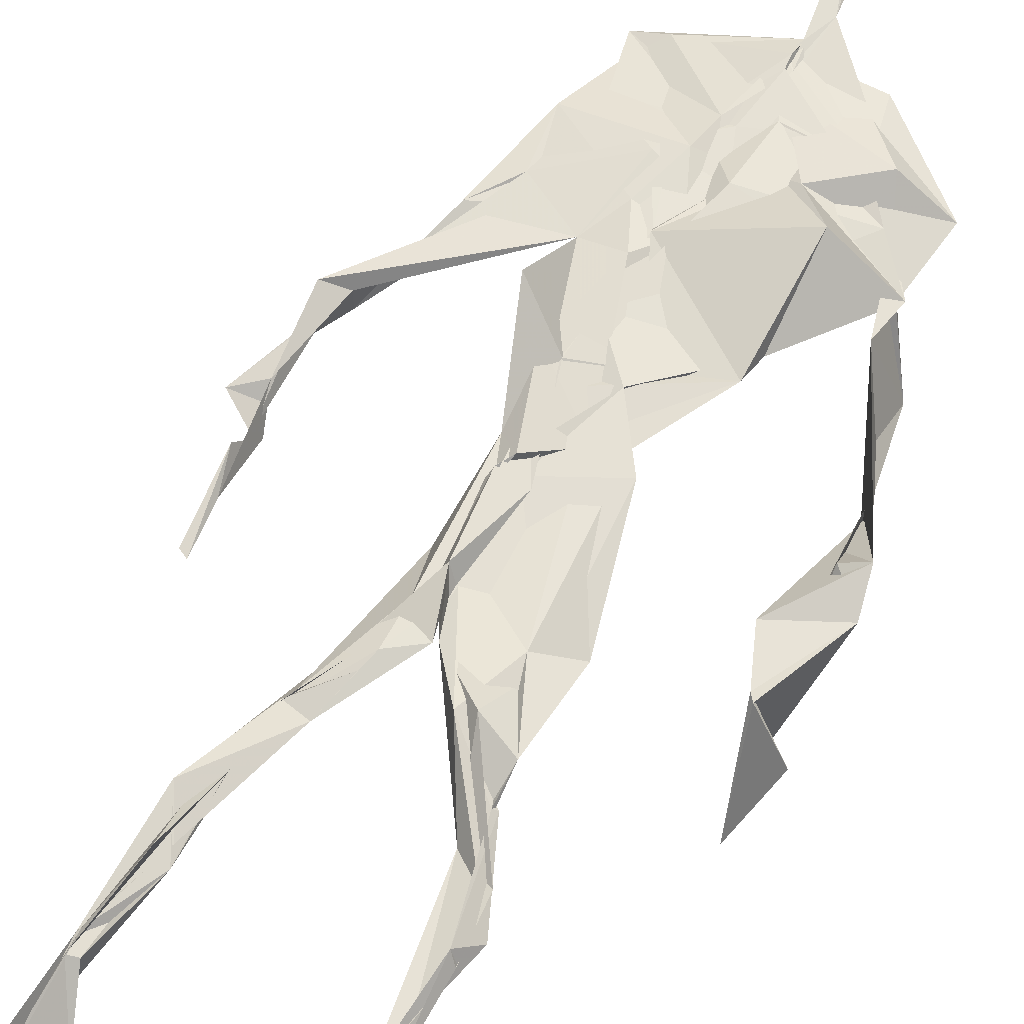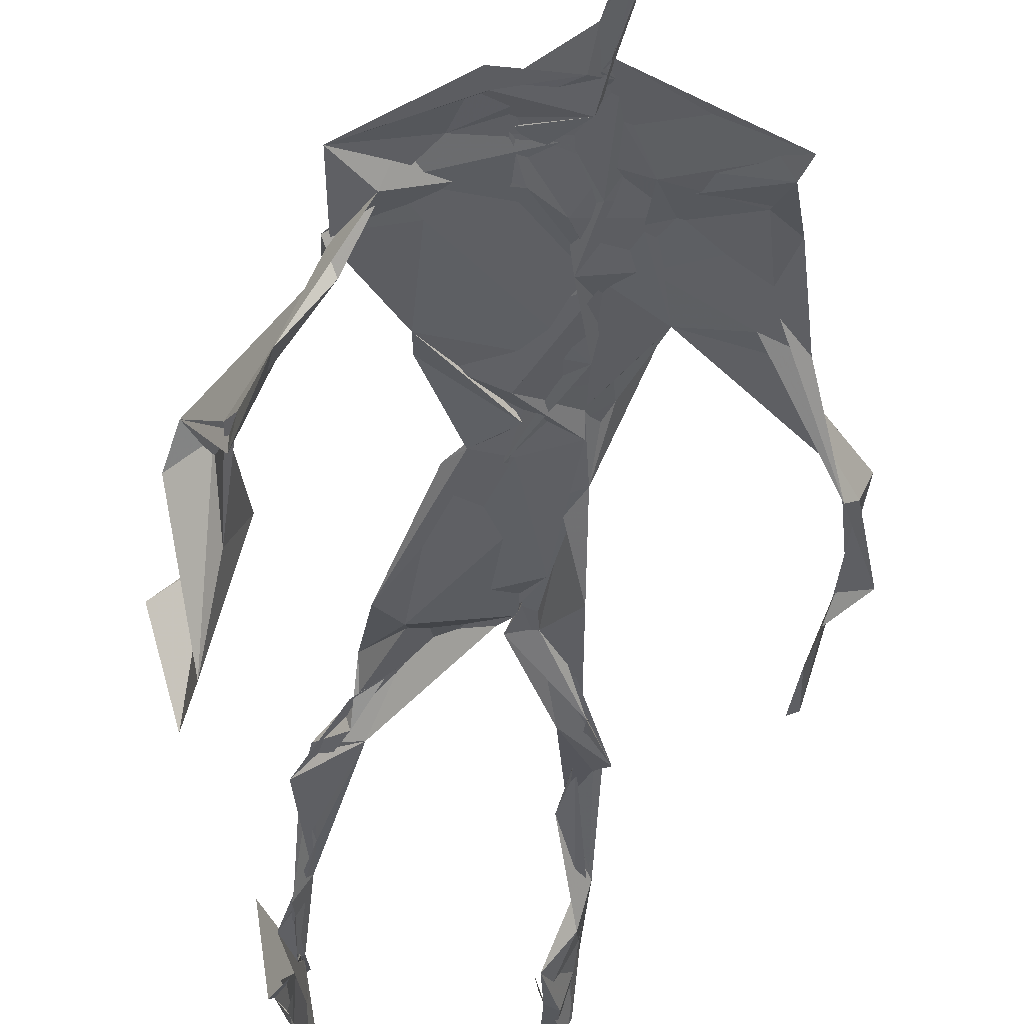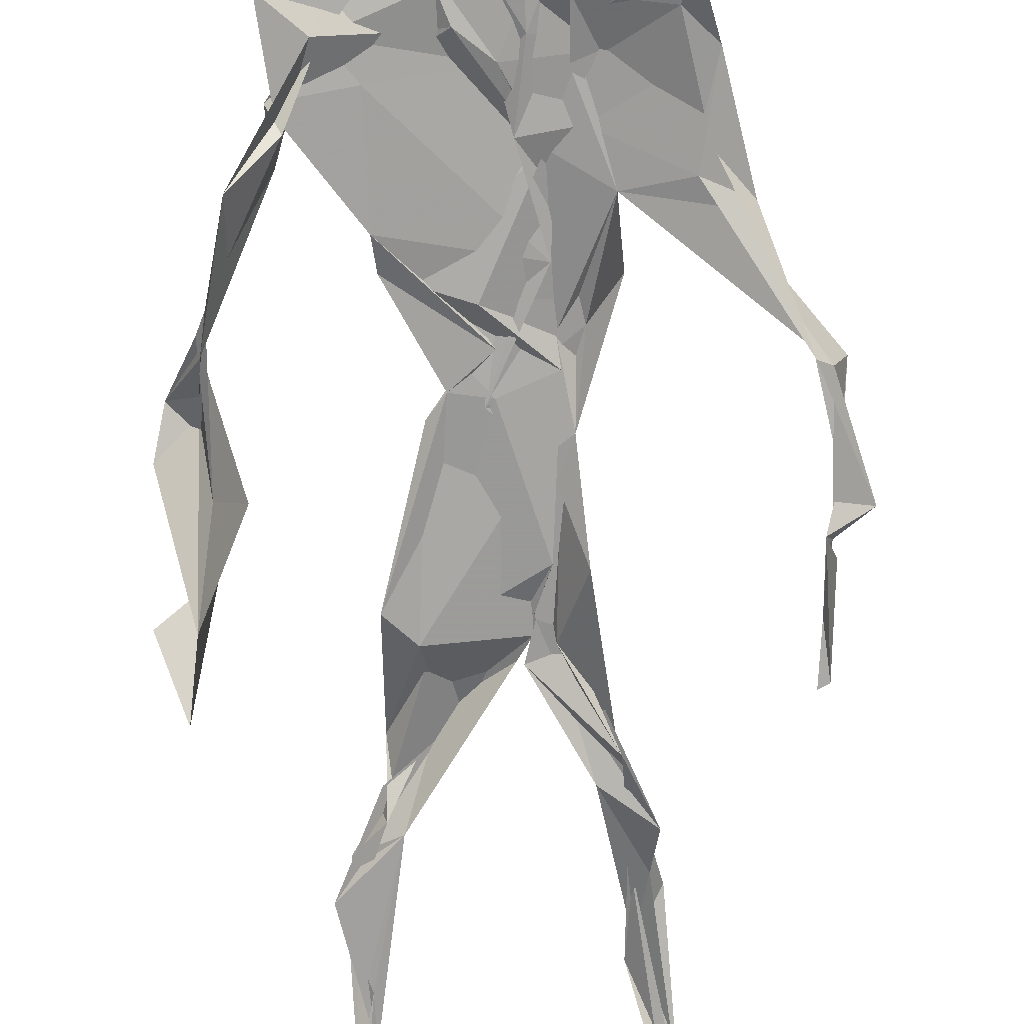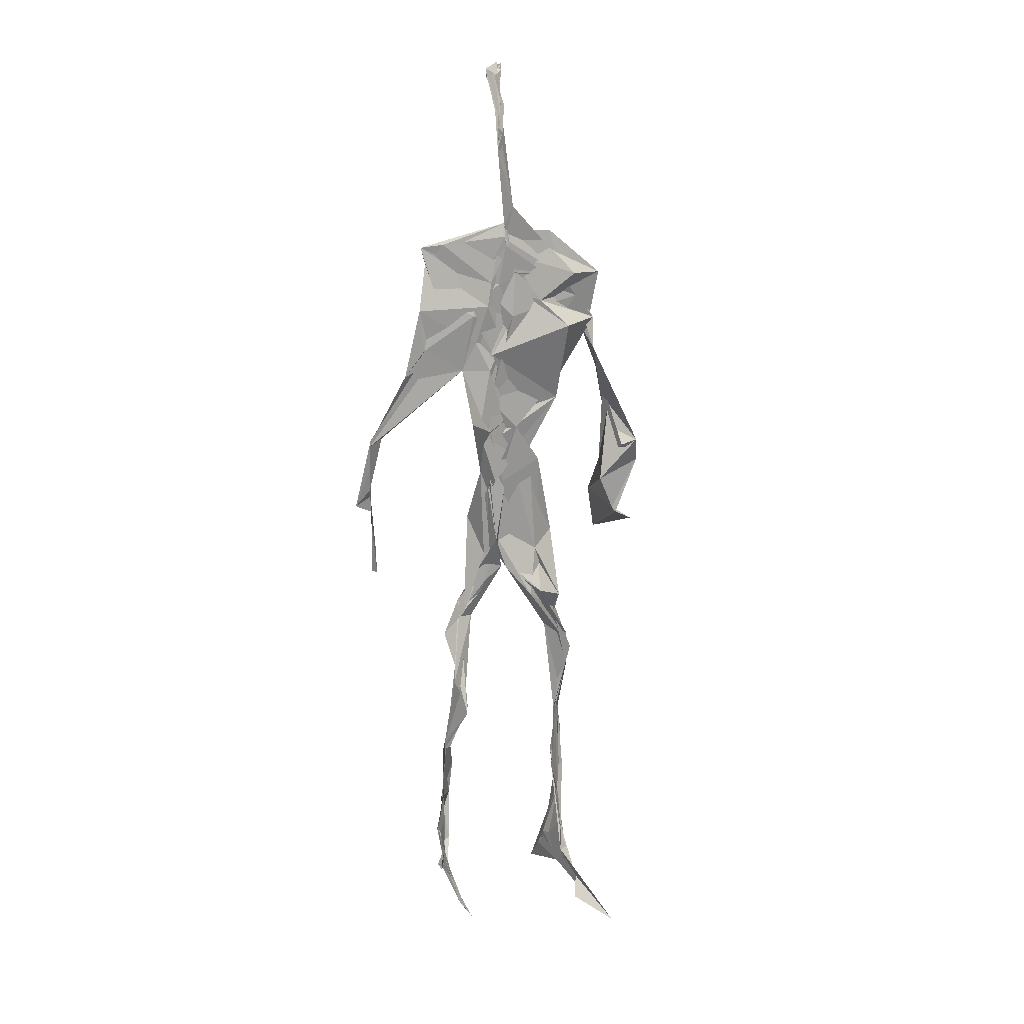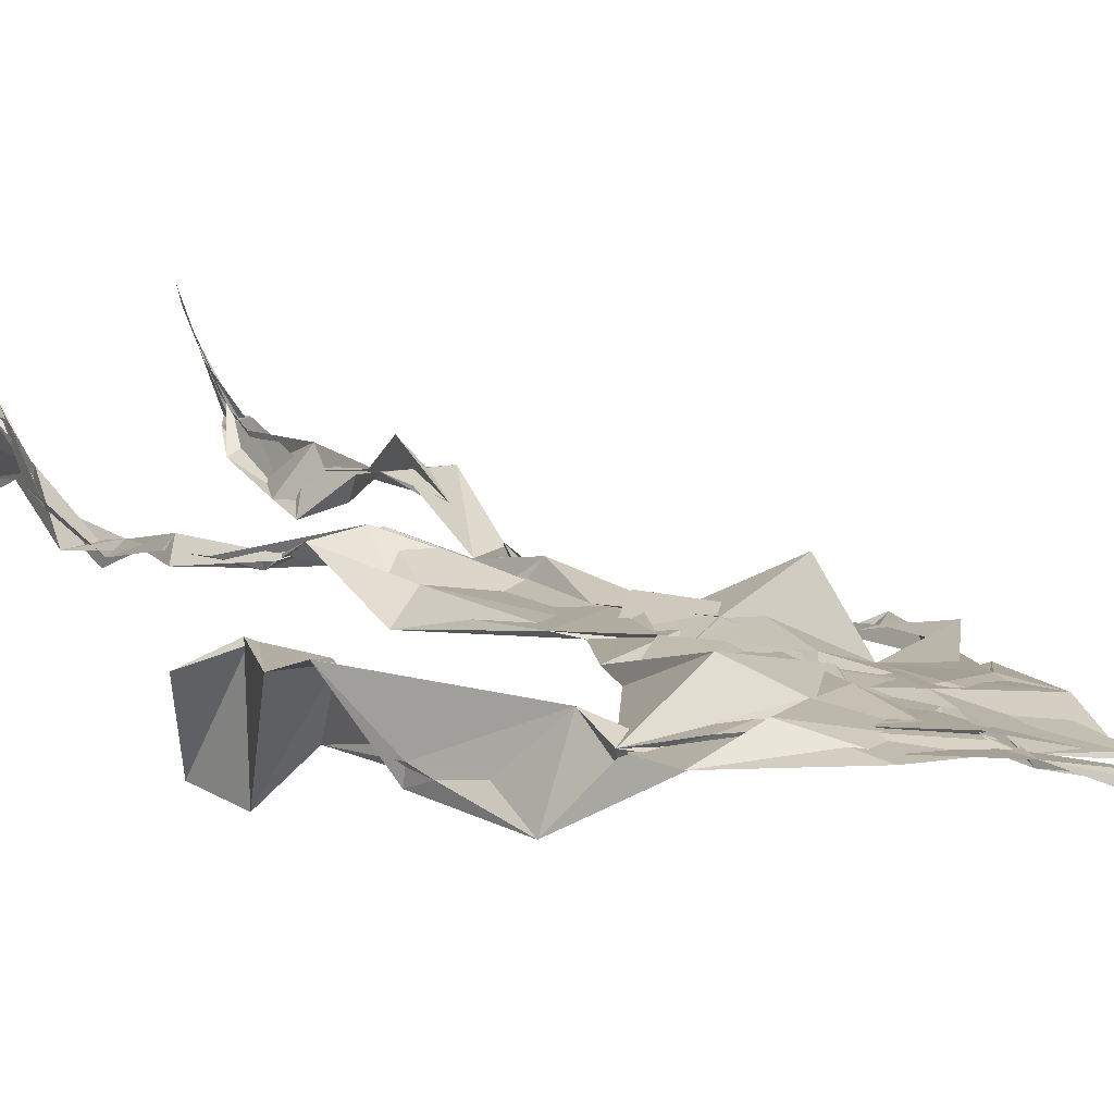
<metadata>
{"format":"obj","ext":"obj","renderer":"f3d","projection":"perspective","resolution":1024,"background":"white","views":[{"elev":60.8,"azim":27.9,"up":"+Z"},{"elev":-38.9,"azim":172.7,"up":"+Z"},{"elev":-69.1,"azim":-179.3,"up":"+Z"},{"elev":19.4,"azim":-24.0,"up":"+Y"},{"elev":12.6,"azim":146.6,"up":"+Z"}]}
</metadata>
<code>
v 0.4395 0.233 0.4677
v 0.5532 0.3594 0.4765
v 0.4813 0.5073 0.4869
v 0.5035 0.7524 0.4841
v 0.4185 0.6832 0.4778
v 0.3805 0.4265 0.4515
v 0.5719 0.2248 0.4619
v 0.5702 0.3083 0.4771
v 0.541 0.7364 0.4859
v 0.5215 0.3974 0.497
v 0.4699 0.4744 0.4626
v 0.4421 0.3584 0.4688
v 0.4905 0.8454 0.4908
v 0.4935 0.7033 0.4859
v 0.4847 0.4707 0.4788
v 0.563 0.08325 0.5176
v 0.5908 0.6334 0.4865
v 0.4248 0.7388 0.4666
v 0.4352 0.2508 0.4839
v 0.4835 0.4369 0.4778
v 0.552 0.1464 0.4754
v 0.6169 0.5099 0.4496
v 0.4366 0.253 0.4852
v 0.495 0.8709 0.4788
v 0.4967 0.8705 0.4817
v 0.5541 0.09449 0.4931
v 0.5864 0.653 0.4653
v 0.4347 0.1881 0.4756
v 0.5565 0.1287 0.5034
v 0.446 0.3309 0.4857
v 0.5544 0.6076 0.4828
v 0.5106 0.5652 0.4867
v 0.5523 0.3712 0.4851
v 0.455 0.5811 0.5133
v 0.4829 0.6231 0.4888
v 0.5027 0.7309 0.4828
v 0.5613 0.2616 0.4722
v 0.5107 0.536 0.4818
v 0.3753 0.5603 0.4577
v 0.4306 0.1337 0.4791
v 0.4497 0.2879 0.5072
v 0.5462 0.354 0.4755
v 0.5005 0.7643 0.4812
v 0.5673 0.2558 0.464
v 0.4935 0.8409 0.4897
v 0.4289 0.7238 0.4664
v 0.4752 0.5245 0.4829
v 0.552 0.5903 0.4865
v 0.4345 0.1387 0.4828
v 0.4881 0.887 0.4715
v 0.5535 0.7085 0.49
v 0.5619 0.08147 0.5252
v 0.5567 0.6668 0.4853
v 0.5067 0.5397 0.4823
v 0.5569 0.1921 0.4723
v 0.4304 0.1115 0.4831
v 0.5609 0.205 0.4599
v 0.4323 0.1923 0.4862
v 0.4328 0.1234 0.4803
v 0.4228 0.646 0.4777
v 0.434 0.08998 0.5197
v 0.4874 0.457 0.4923
v 0.4356 0.2413 0.4822
v 0.4917 0.4452 0.4831
v 0.4708 0.65 0.485
v 0.4581 0.3827 0.4804
v 0.5581 0.09026 0.5033
v 0.4761 0.6726 0.4855
v 0.454 0.3779 0.4776
v 0.4842 0.8955 0.479
v 0.4928 0.4382 0.4833
v 0.468 0.3761 0.4739
v 0.432 0.1458 0.4674
v 0.5755 0.6882 0.4775
v 0.5536 0.4528 0.4716
v 0.4759 0.703 0.4815
v 0.4576 0.392 0.4671
v 0.3828 0.5644 0.4672
v 0.3726 0.4785 0.4623
v 0.5659 0.08196 0.5174
v 0.5658 0.7094 0.4957
v 0.4289 0.11 0.4757
v 0.3779 0.4892 0.4473
v 0.5328 0.6859 0.4925
v 0.5523 0.135 0.5056
v 0.5592 0.2583 0.4711
v 0.4806 0.5503 0.4851
v 0.4826 0.5643 0.4895
v 0.4529 0.2122 0.4582
v 0.4366 0.1929 0.4745
v 0.4861 0.6405 0.4861
v 0.5047 0.8981 0.4659
v 0.5029 0.7393 0.4872
v 0.3826 0.565 0.4515
v 0.5716 0.6861 0.4856
v 0.4966 0.4257 0.4829
v 0.5129 0.579 0.4811
v 0.4342 0.6996 0.4747
v 0.4386 0.08397 0.5404
v 0.5011 0.8632 0.481
v 0.4991 0.5055 0.4849
v 0.4047 0.6222 0.4742
v 0.5602 0.2845 0.4711
v 0.4981 0.6458 0.4829
v 0.4344 0.1004 0.5082
v 0.4344 0.1151 0.4812
v 0.5054 0.6731 0.4908
v 0.4987 0.7471 0.4881
v 0.4961 0.8937 0.4682
v 0.4919 0.897 0.4756
v 0.4874 0.5147 0.4906
v 0.4644 0.6797 0.4853
v 0.6081 0.6364 0.4437
v 0.5437 0.08262 0.452
v 0.4707 0.5666 0.4922
v 0.5061 0.5599 0.4828
v 0.5681 0.3427 0.4808
v 0.5563 0.0985 0.4984
v 0.557 0.1768 0.4847
v 0.4953 0.7473 0.4856
v 0.369 0.5595 0.4727
v 0.5903 0.6607 0.4767
v 0.4393 0.1771 0.4611
v 0.4417 0.243 0.4819
v 0.5009 0.8912 0.4722
v 0.4903 0.8266 0.4914
v 0.4541 0.335 0.4882
v 0.508 0.7507 0.4835
v 0.4788 0.4412 0.4819
v 0.5532 0.07672 0.5387
v 0.4995 0.4257 0.4869
v 0.4857 0.8923 0.4761
v 0.5549 0.3726 0.483
v 0.5318 0.7152 0.4889
v 0.597 0.7056 0.4816
v 0.4564 0.2877 0.492
v 0.5661 0.1974 0.4778
v 0.5549 0.6629 0.5066
v 0.6221 0.4678 0.4158
v 0.3575 0.5001 0.4627
v 0.509 0.7131 0.4876
v 0.6239 0.5331 0.485
v 0.5307 0.4005 0.4995
v 0.5442 0.1047 0.4684
v 0.6424 0.5146 0.4805
v 0.4434 0.1356 0.4712
v 0.4301 0.1506 0.4748
v 0.5488 0.1183 0.5124
v 0.6441 0.4489 0.4673
v 0.5732 0.06985 0.582
v 0.4368 0.08568 0.5307
v 0.6375 0.5378 0.4892
v 0.6175 0.587 0.4542
v 0.6211 0.4629 0.4801
v 0.5004 0.7592 0.4847
v 0.4843 0.5947 0.4855
v 0.3719 0.5134 0.4618
v 0.4928 0.687 0.4837
v 0.4583 0.6243 0.4814
v 0.4945 0.8899 0.4756
v 0.3782 0.4936 0.4467
v 0.4476 0.1825 0.4613
v 0.4314 0.1363 0.4884
v 0.5939 0.6618 0.4787
v 0.4528 0.2971 0.4937
v 0.3753 0.4292 0.4522
v 0.4856 0.7051 0.4865
v 0.4327 0.1169 0.4915
v 0.4399 0.3194 0.4988
v 0.4922 0.5096 0.4839
v 0.4439 0.7412 0.4734
v 0.5678 0.2532 0.459
v 0.566 0.3118 0.4842
v 0.5567 0.174 0.4869
v 0.4957 0.8406 0.4895
v 0.4861 0.6378 0.4877
v 0.5533 0.3913 0.4938
v 0.5539 0.144 0.5011
v 0.5258 0.5424 0.4824
v 0.3784 0.4562 0.4547
v 0.605 0.4985 0.4772
v 0.6269 0.4279 0.4191
v 0.3752 0.4895 0.4543
v 0.4342 0.1118 0.4997
v 0.5613 0.09056 0.523
v 0.5446 0.7492 0.4854
v 0.5755 0.3239 0.4741
v 0.6177 0.4675 0.4787
v 0.5458 0.1216 0.4765
v 0.4676 0.6756 0.4868
v 0.5622 0.1764 0.4784
v 0.6196 0.5696 0.4476
v 0.5319 0.4396 0.4836
v 0.6219 0.575 0.4587
v 0.5344 0.5304 0.4843
v 0.4309 0.1113 0.491
v 0.4926 0.8908 0.4838
v 0.5216 0.6895 0.4847
v 0.479 0.4132 0.483
v 0.5026 0.894 0.472
v 0.5385 0.4376 0.4746
v 0.4289 0.109 0.4863
v 0.4948 0.9012 0.4797
v 0.4271 0.6318 0.4759
v 0.5042 0.6754 0.4846
v 0.5636 0.2478 0.4662
v 0.5069 0.774 0.4872
v 0.4815 0.6838 0.4881
v 0.4995 0.7386 0.4879
v 0.5523 0.08918 0.5168
v 0.5661 0.08767 0.507
v 0.5589 0.07406 0.548
v 0.6133 0.4772 0.4431
v 0.6121 0.5095 0.4736
v 0.6107 0.5545 0.4569
v 0.5547 0.08543 0.525
v 0.5433 0.0751 0.5463
v 0.5544 0.09235 0.4988
v 0.5552 0.0709 0.5603
v 0.5615 0.07283 0.5553
v 0.5426 0.08037 0.5299
v 0.6145 0.4946 0.4705
v 0.6077 0.4865 0.4733
v 0.6229 0.5194 0.4834
v 0.6145 0.5307 0.4717
v 0.6281 0.5684 0.4666
v 0.6306 0.5704 0.4822
v 0.6132 0.5262 0.4759
v 0.5497 0.07606 0.5443
v 0.5523 0.0871 0.5042
v 0.5505 0.0755 0.5399
v 0.6284 0.5587 0.4728
v 0.6047 0.6017 0.4698
f 23 165 30
f 135 74 122
f 174 29 55
f 6 166 180
f 97 87 48
f 108 43 155
f 32 116 195
f 151 61 184
f 128 51 120
f 27 95 122
f 119 144 21
f 133 187 173
f 49 196 73
f 156 53 31
f 101 88 47
f 48 176 97
f 31 48 116
f 112 205 14
f 1 19 58
f 97 91 88
f 153 22 194
f 59 61 40
f 64 129 199
f 69 169 136
f 128 120 207
f 17 194 152
f 17 113 74
f 190 159 68
f 90 23 28
f 180 166 83
f 81 84 74
f 80 148 150
f 179 75 195
f 160 109 203
f 11 129 47
f 127 136 124
f 107 95 53
f 99 151 105
f 191 172 55
f 25 207 45
f 149 182 154
f 35 115 159
f 94 78 60
f 118 52 26
f 68 159 91
f 22 142 139
f 14 205 134
f 38 32 3
f 53 156 107
f 100 160 70
f 208 46 167
f 201 170 195
f 110 126 25
f 173 8 33
f 39 121 183
f 85 67 178
f 39 183 140
f 3 170 62
f 39 204 121
f 131 10 15
f 117 8 103
f 142 22 153
f 181 188 145
f 169 165 19
f 140 161 157
f 155 13 45
f 99 105 61
f 195 116 179
f 57 178 119
f 177 193 33
f 83 79 161
f 160 203 70
f 97 88 87
f 118 67 16
f 171 93 167
f 12 77 30
f 178 67 144
f 62 71 131
f 62 20 3
f 166 79 83
f 208 104 65
f 39 94 204
f 207 120 4
f 21 7 119
f 171 46 18
f 47 88 34
f 94 140 78
f 44 57 37
f 147 90 40
f 121 159 78
f 93 4 120
f 134 84 36
f 43 175 13
f 119 7 57
f 11 66 129
f 55 29 148
f 189 21 114
f 12 30 72
f 125 50 132
f 20 66 11
f 54 48 87
f 89 124 1
f 155 45 4
f 195 75 201
f 109 92 197
f 137 85 57
f 105 151 196
f 120 158 167
f 155 43 13
f 44 8 173
f 145 152 181
f 205 176 198
f 26 114 118
f 154 182 139
f 66 77 12
f 187 10 42
f 203 197 70
f 26 185 29
f 96 69 77
f 186 128 9
f 70 200 24
f 1 124 136
f 175 100 70
f 152 192 17
f 80 16 85
f 200 50 24
f 56 184 61
f 161 79 180
f 89 1 162
f 37 57 7
f 81 135 9
f 131 42 10
f 47 129 101
f 80 85 148
f 46 5 98
f 49 73 58
f 8 37 103
f 46 98 18
f 201 177 143
f 202 59 163
f 163 59 40
f 69 96 72
f 78 140 157
f 17 74 164
f 162 146 123
f 185 150 148
f 181 152 194
f 197 200 70
f 169 72 165
f 158 107 104
f 111 3 11
f 187 42 86
f 68 76 190
f 53 164 31
f 69 136 127
f 152 145 142
f 23 63 28
f 163 40 28
f 29 174 189
f 116 32 31
f 190 98 60
f 98 76 18
f 24 125 13
f 25 92 110
f 58 162 1
f 49 58 147
f 66 20 77
f 197 203 109
f 166 6 79
f 142 145 139
f 43 36 126
f 132 50 92
f 74 113 122
f 204 65 159
f 83 183 157
f 175 43 126
f 4 45 207
f 65 204 5
f 141 158 120
f 10 187 133
f 159 88 91
f 174 21 189
f 108 18 76
f 209 76 14
f 94 102 204
f 106 82 202
f 193 10 33
f 105 147 40
f 194 22 181
f 200 197 50
f 3 32 170
f 196 147 105
f 62 15 87
f 147 58 90
f 83 157 180
f 68 91 112
f 160 100 126
f 180 79 6
f 89 162 123
f 137 57 44
f 101 62 87
f 75 179 193
f 155 93 171
f 36 84 81
f 134 209 14
f 199 12 72
f 41 63 23
f 109 160 110
f 82 146 168
f 192 142 153
f 114 144 118
f 46 171 167
f 16 150 52
f 61 151 99
f 38 111 115
f 135 81 74
f 121 204 159
f 73 146 162
f 55 172 86
f 136 169 19
f 73 162 58
f 45 132 25
f 164 27 17
f 112 91 205
f 35 104 156
f 77 62 96
f 170 32 195
f 176 205 91
f 201 71 170
f 117 2 8
f 51 128 186
f 13 175 24
f 16 67 85
f 143 131 71
f 28 40 90
f 29 189 26
f 32 38 156
f 59 56 61
f 138 31 164
f 159 190 60
f 133 173 33
f 167 158 208
f 186 9 135
f 62 101 64
f 152 142 192
f 164 74 84
f 103 86 42
f 121 78 157
f 132 92 25
f 23 30 41
f 13 125 45
f 4 93 155
f 188 181 139
f 169 69 72
f 202 163 106
f 62 170 71
f 89 28 63
f 202 56 59
f 107 141 95
f 189 114 26
f 137 44 191
f 7 21 174
f 46 208 5
f 104 107 156
f 139 182 188
f 64 101 129
f 207 36 9
f 154 145 188
f 43 209 36
f 146 82 106
f 157 183 121
f 123 28 89
f 172 44 173
f 151 184 196
f 63 124 89
f 24 175 70
f 106 163 123
f 54 193 179
f 122 113 27
f 165 72 30
f 138 176 48
f 168 146 73
f 95 51 122
f 35 159 65
f 138 84 198
f 136 19 1
f 84 138 164
f 64 96 62
f 22 139 181
f 172 173 86
f 77 69 127
f 35 156 38
f 55 148 191
f 177 75 193
f 15 10 193
f 65 104 35
f 185 26 52
f 106 123 146
f 93 120 167
f 12 199 129
f 165 23 19
f 88 101 87
f 190 76 98
f 209 108 76
f 117 42 143
f 102 94 60
f 183 161 140
f 48 54 179
f 207 9 128
f 154 139 145
f 90 58 19
f 171 18 155
f 31 138 48
f 105 40 61
f 133 33 10
f 209 134 36
f 164 95 27
f 30 77 127
f 179 116 48
f 193 54 15
f 29 185 148
f 68 112 76
f 100 175 126
f 115 111 47
f 149 154 188
f 47 111 11
f 197 92 50
f 9 36 81
f 192 113 17
f 184 56 168
f 37 8 44
f 156 31 32
f 16 52 118
f 130 52 150
f 201 75 177
f 97 176 91
f 3 111 38
f 120 51 141
f 55 206 174
f 17 27 194
f 2 33 8
f 108 155 18
f 83 161 183
f 143 71 201
f 39 140 94
f 53 95 164
f 30 127 41
f 172 191 44
f 66 12 129
f 168 73 196
f 37 7 103
f 207 25 126
f 113 153 27
f 177 33 2
f 62 131 15
f 174 206 7
f 113 192 153
f 95 141 51
f 122 51 135
f 143 177 2
f 20 62 77
f 20 11 3
f 34 88 159
f 117 103 42
f 34 159 115
f 28 123 163
f 206 86 103
f 102 5 204
f 60 78 159
f 207 126 36
f 206 103 7
f 150 185 130
f 15 54 87
f 148 85 191
f 173 187 86
f 52 130 185
f 119 178 144
f 49 147 196
f 178 57 85
f 144 114 21
f 158 141 107
f 124 63 127
f 196 184 168
f 35 38 115
f 202 82 56
f 2 117 143
f 138 198 176
f 110 160 126
f 132 45 125
f 209 43 108
f 131 143 42
f 208 158 104
f 188 182 149
f 80 150 16
f 186 135 51
f 199 96 64
f 5 60 98
f 41 127 63
f 72 96 199
f 125 24 50
f 90 19 23
f 67 118 144
f 112 14 76
f 109 110 92
f 168 56 82
f 84 134 198
f 206 55 86
f 205 198 134
f 102 60 5
f 137 191 85
f 194 27 153
f 161 180 157
f 47 34 115
f 65 5 208

</code>
